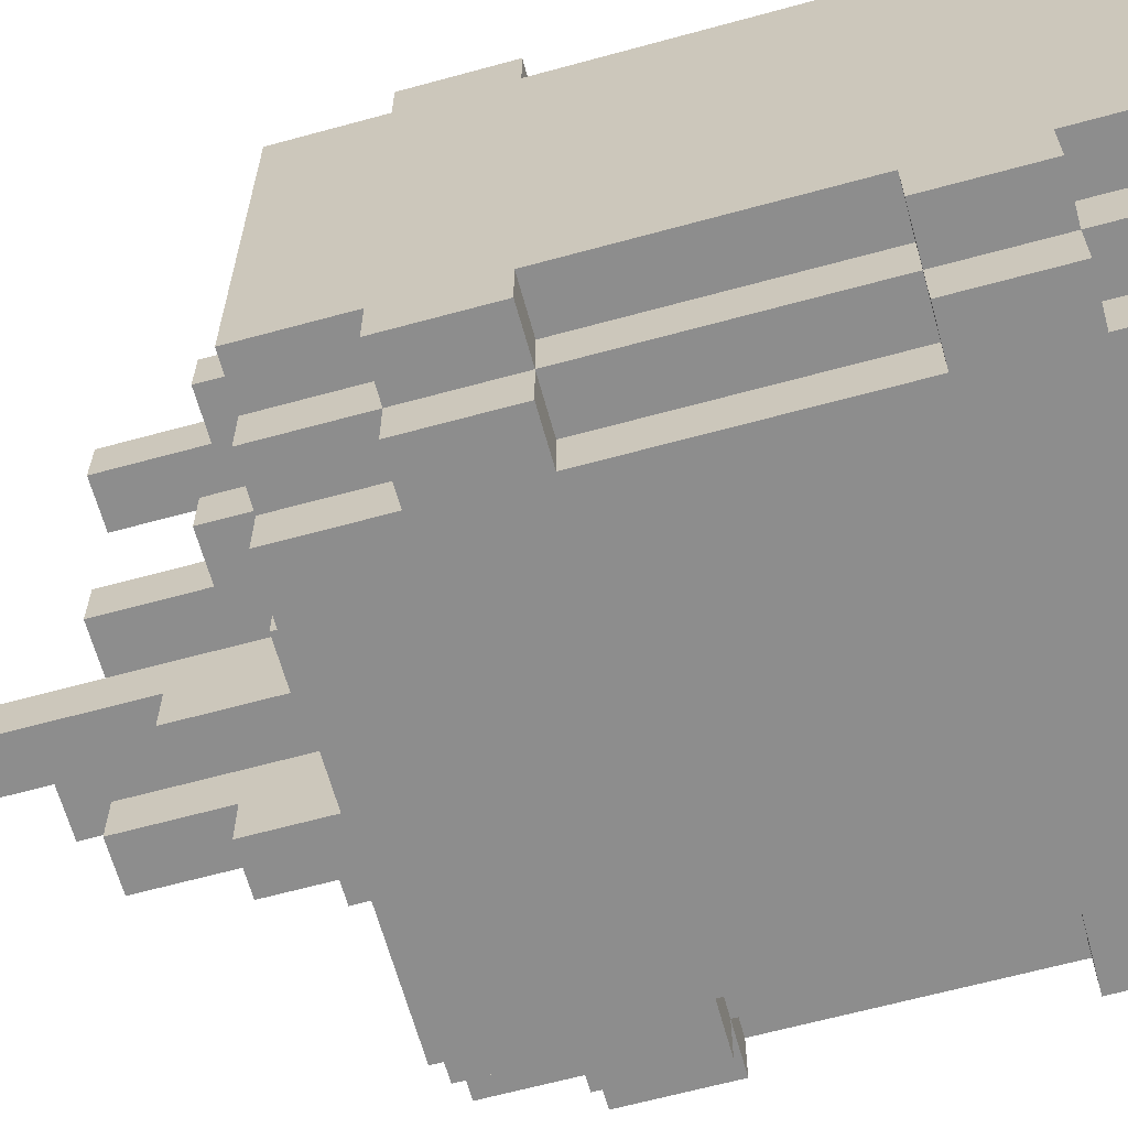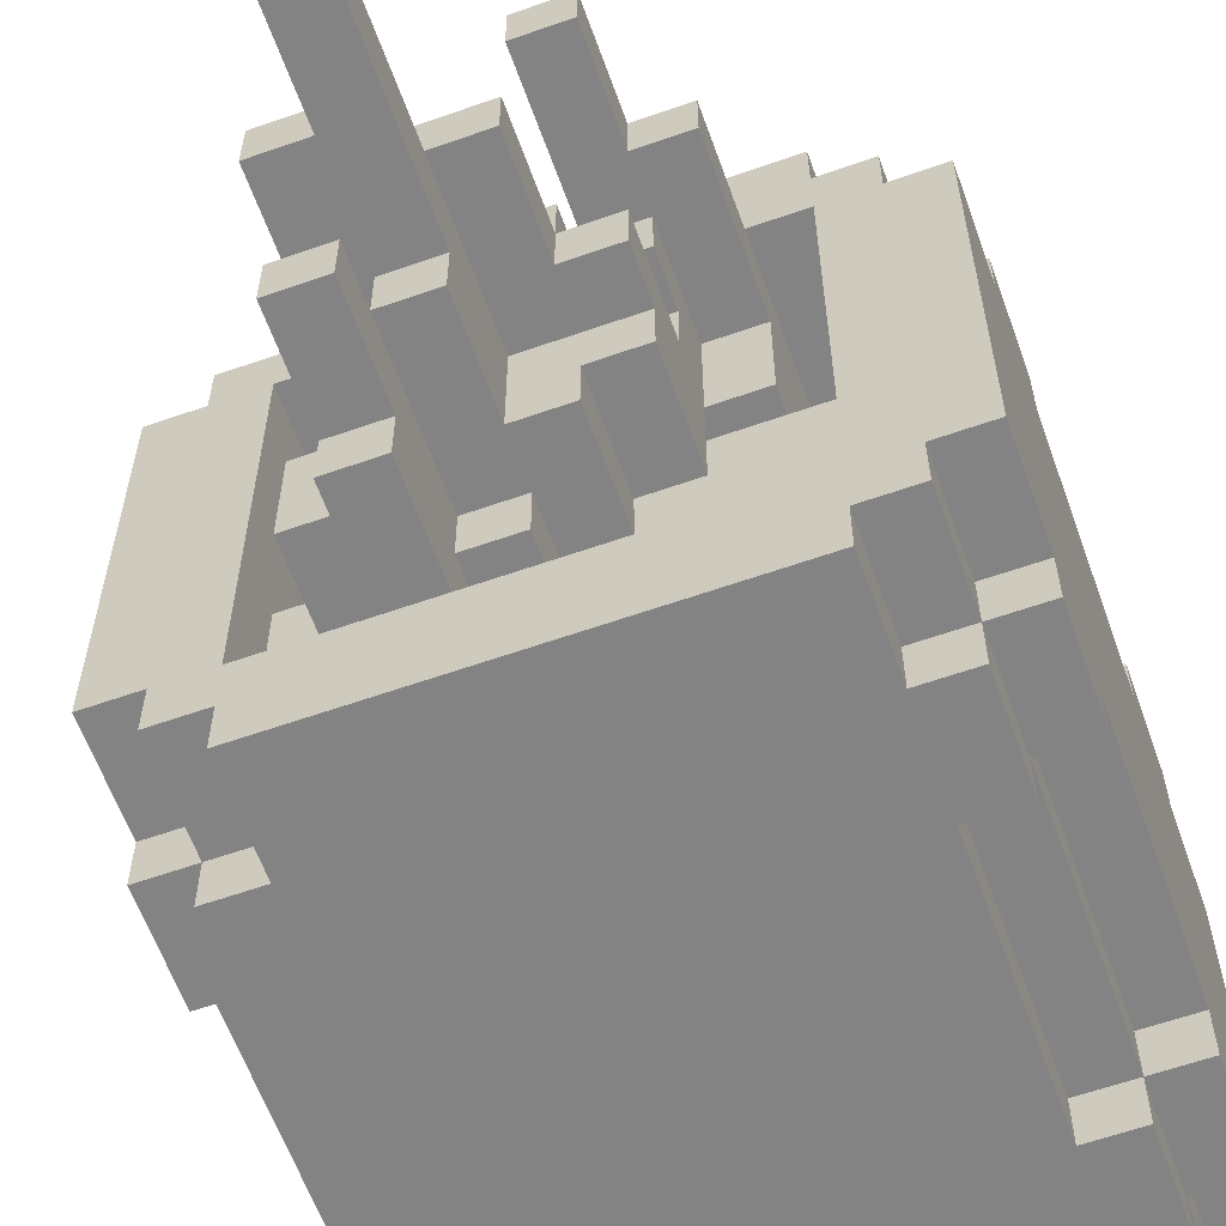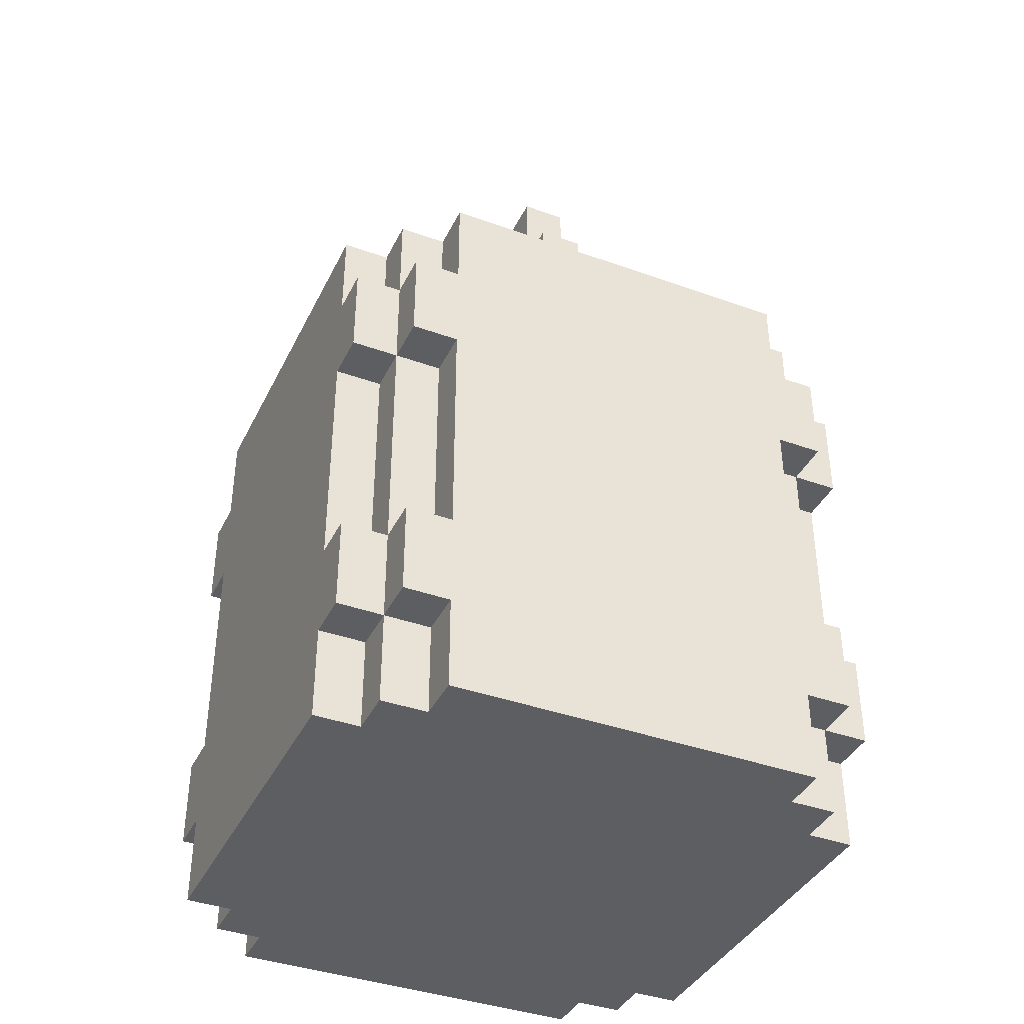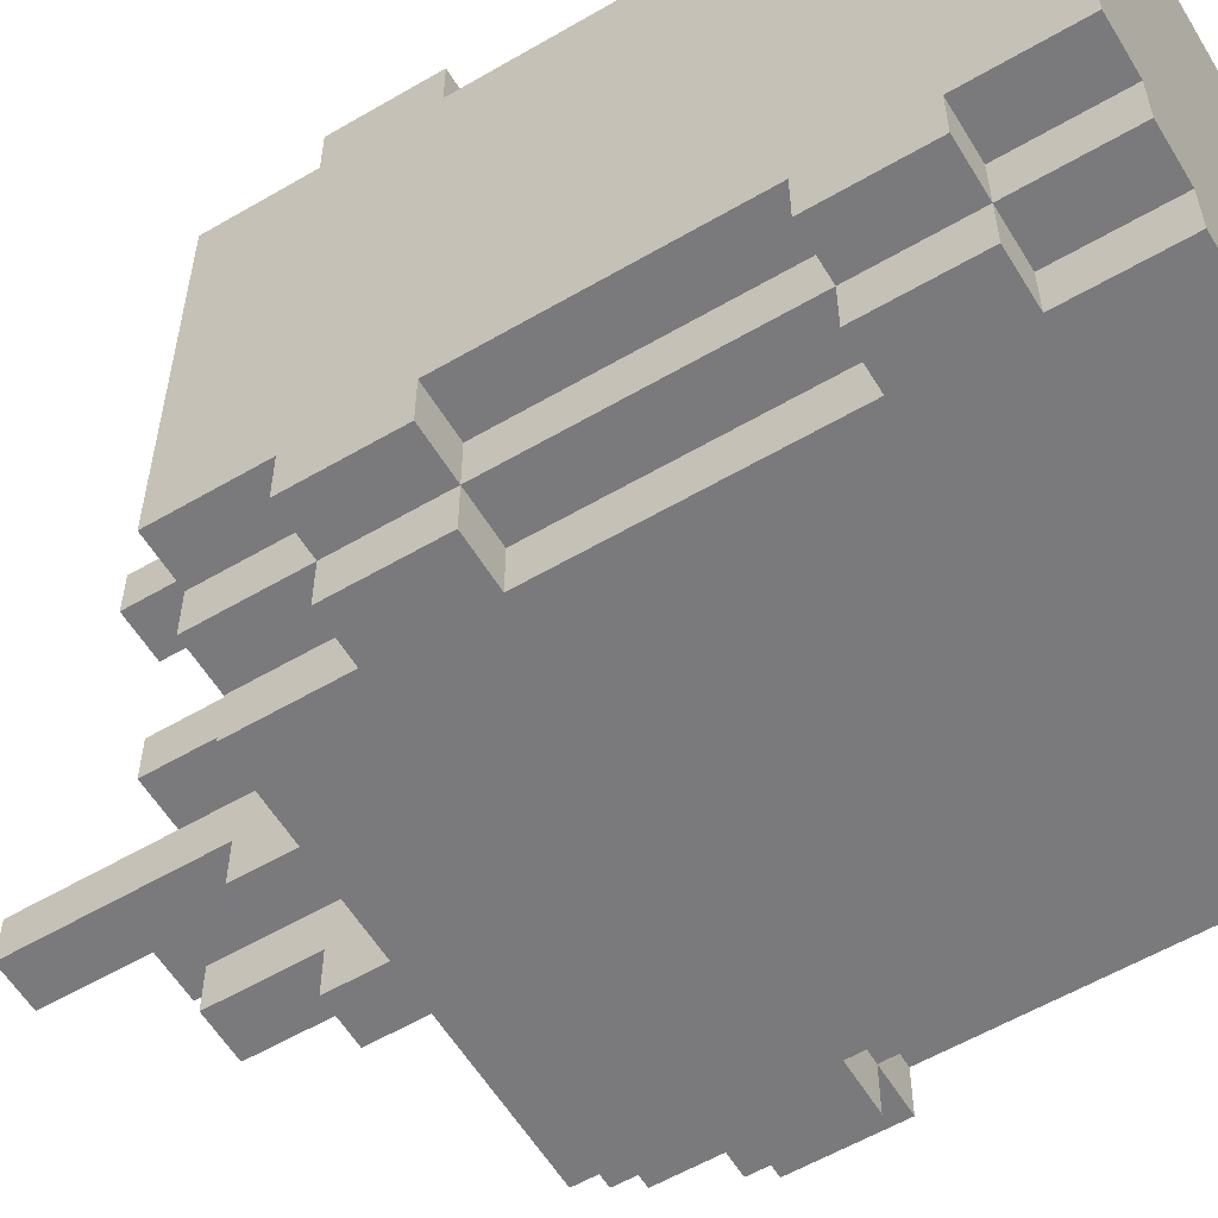
<metadata>
{"format":"obj","ext":"obj","renderer":"f3d","projection":"perspective","resolution":1024,"background":"white","views":[{"elev":-64.6,"azim":-74.6,"up":"+Z"},{"elev":-61.2,"azim":-160.3,"up":"+Z"},{"elev":-39.2,"azim":65.8,"up":"+Y"},{"elev":-58.2,"azim":-58.9,"up":"+Z"}]}
</metadata>
<code>
o Bonefire
v -0.3 0.1 0.25
v -0.3 0.1 -0.25
v -0.3 0.45 -0.25
v -0.3 0.55 -0.2
v -0.3 0.55 -0.25
v -0.3 0.65 -0.2
v -0.25 0.1 0.25
v -0.25 0 0.25
v -0.25 0.1 -0.25
v -0.25 0.1 0.3
v -0.25 0.2 0.25
v -0.25 0.2 0.2
v -0.25 0.45 -0.2
v -0.25 0.2 -0.2
v -0.25 0.65 0.2
v -0.2 0 0.25
v -0.2 -0 0.3
v -0.2 0 -0.25
v -0.2 0.1 -0.3
v -0.2 0.45 0.25
v -0.2 0.45 -0.25
v -0.2 0.2 -0.3
v -0.2 0.65 -0.25
v -0.15 0.55 0.05
v -0.15 0.5 -0.1
v -0.15 0.6 0.15
v -0.15 0.75 0.15
v -0.1 0.65 0.1
v -0.1 0.6 0.05
v -0.1 0.6 0
v -0.1 0.7 0.15
v -0.1 0.7 -0.05
v -0.1 0.75 0.2
v -0.05 0.7 0.1
v -0.05 0.7 -0.05
v -0.05 0.85 0
v 0 0.5 -0.2
v 0 0.65 -0.15
v 0 0.7 0
v 0 0.8 -0.1
v 0.05 0.55 0
v 0.05 0.55 0.1
v 0.05 0.6 0
v 0.05 0.85 -0.1
v 0.1 0.6 -0.05
v 0.2 0.6 -0.05
v 0.2 0.5 -0.05
v 0.2 0.5 -0.2
v 0.2 0.65 -0.2
v -0.2 0.5 -0.1
v -0.2 0.5 -0.2
v -0.2 0.65 0.2
v -0.05 0.6 0
v -0.05 0.6 -0.1
v 0 0.55 0.2
v 0 0.55 0.1
v 0 0.6 0.05
v 0 0.65 0.1
v 0 0.7 0.15
v 0 0.75 0.1
v 0.05 0.55 0.15
v 0.05 0.7 -0.1
v 0.05 0.7 0.05
v 0.05 0.9 -0.05
v 0.1 0.6 0.1
v 0.1 0.65 0.05
v 0.1 0.55 -0.15
v 0.1 0.7 0.05
v 0.1 0.7 -0.15
v 0.15 0.55 -0.2
v 0.15 0.5 -0.05
v 0.15 0.7 -0.05
v 0.2 0.1 0.25
v 0.2 0.1 -0.25
v 0.2 0.2 0.25
v 0.2 0.2 -0.25
v 0.2 0.2 -0.3
v 0.2 0.45 -0.25
v 0.2 0.65 0.25
v 0.2 0.65 -0.25
v 0.25 0 0.2
v 0.25 0.1 0.2
v 0.25 0.1 -0.2
v 0.25 0.1 0.3
v 0.25 0.2 0.3
v 0.25 0.1 -0.3
v 0.25 0.45 0.2
v 0.25 0.45 0.3
v 0.25 0.45 -0.3
v 0.25 0.55 -0.25
v 0.25 0.55 -0.3
v 0.25 0.65 0.25
v 0.25 0.65 -0.2
v 0.3 0.1 0.25
v 0.3 0.2 0.25
v 0.3 0.45 0.2
v 0.3 0.55 -0.25
v -0.25 0.2 0.3
v -0.25 0.55 0.3
v -0.25 0.45 0.3
v 0.2 -0 0.3
v 0.2 0.1 0.3
v 0.2 0.2 0.3
v 0.2 0.55 0.3
v 0.2 0.65 0.3
v 0.25 0.55 0.3
v -0.3 0.55 0.25
v -0.25 0.55 0.25
v -0.2 0.1 0.25
v -0.25 0.65 0.25
v -0.2 0.65 0.25
v 0.2 0 0.25
v 0.25 0.55 0.25
v 0.3 0.45 0.25
v 0.3 0.55 0.25
v -0.3 0.1 0.2
v -0.3 0 0.2
v -0.25 0.1 0.2
v -0.3 0.45 0.2
v -0.3 0.2 0.2
v -0.25 0.55 0.2
v -0.3 0.65 0.2
v -0.15 0.75 0.2
v -0.05 0.65 0.2
v -0.1 0.85 0.2
v 0.3 0.2 0.2
v 0.25 0.2 0.2
v 0.25 0.55 0.2
v 0.3 0.65 0.2
v -0.05 0.7 0.15
v -0.05 0.6 0.15
v 0 0.55 0.15
v 0.15 0.5 0.15
v 0.05 0.5 0.15
v 0.15 0.6 0.15
v 0 0.7 0.1
v 0 0.6 0.1
v -0.1 0.65 0.05
v -0.05 0.85 0.05
v 0 0.65 0.05
v 0.05 0.85 0.05
v -0.2 0.5 0
v -0.15 0.55 0
v -0.05 0.55 0
v 0 1 0
v 0.1 0.7 0
v 0.1 0.9 0
v 0.1 0.55 -0.05
v 0.05 0.6 -0.05
v 0.05 0.55 -0.05
v 0.15 0.6 -0.05
v 0.1 0.7 -0.05
v 0.05 0.55 -0.1
v 0 0.6 -0.1
v 0 0.55 -0.1
v 0.1 0.7 -0.1
v -0.2 0.65 -0.2
v 0.05 0.55 -0.2
v 0.15 0.5 -0.2
v -0.15 0.5 0.2
v -0.05 0.6 0.2
v 0 0.6 0.2
v 0.05 0.55 0.2
v 0.2 0.65 0.2
v -0.05 0.85 0.15
v 0.05 0.6 0.1
v 0 0.55 0.05
v -0.1 0.75 0
v 0.1 0.55 0
v -0.1 0.6 -0.05
v 0 0.8 -0.05
v 0 1 -0.05
v 0.05 0.8 -0.05
v 0.05 1 -0.05
v -0.15 0.55 -0.1
v -0.05 0.55 -0.1
v -0.05 0.7 -0.1
v 0 0.65 -0.1
v 0 0.7 -0.1
v 0.05 0.8 -0.1
v 0.15 0.5 -0.1
v 0.15 0.6 -0.1
v 0.05 0.55 -0.15
v 0.05 0.65 -0.15
v 0.05 0.75 -0.15
v 0.1 0.85 -0.15
v -0.25 0 -0.2
v -0.3 0.2 -0.2
v -0.25 0.55 -0.2
v 0.05 0.65 -0.2
v 0.1 0.65 -0.2
v 0.3 0.1 -0.2
v 0.25 0.2 -0.2
v 0.3 0.2 -0.2
v 0.3 0.55 -0.2
v -0.3 0.2 -0.25
v -0.25 0.55 -0.25
v -0.25 0.65 -0.25
v 0.2 0.55 -0.25
v 0.25 0.65 -0.25
v 0.3 0.1 -0.25
v 0.3 0.45 -0.25
v -0.25 0.1 -0.3
v -0.25 0.2 -0.3
v -0.2 0.45 -0.3
v -0.2 0.55 -0.3
v -0.25 0 0.2
v 0.25 0 0.25
v -0.3 0 -0.2
v 0.3 0 0.2
v 0.25 0 -0.2
v 0.3 0 -0.2
v -0.25 0 -0.25
v 0.2 0 -0.25
v 0.25 0 -0.25
v -0.2 0 -0.3
v 0.2 0 -0.3
v -0.2 0.1 0.3
v 0.3 0.1 0.2
v -0.25 0.1 -0.2
v -0.3 0.1 -0.2
v -0.2 0.1 -0.25
v 0.2 0.1 -0.3
v -0.25 0.45 0.25
v -0.2 0.45 0.3
v 0.2 0.45 0.25
v 0.2 0.45 0.3
v -0.3 0.45 0.25
v -0.25 0.45 0.2
v -0.3 0.45 -0.2
v 0.25 0.45 -0.25
v 0.3 0.45 -0.2
v 0.25 0.45 -0.2
v -0.25 0.45 -0.3
v 0.2 0.45 -0.3
v 0.1 0.6 0
v 0.05 0.6 -0.1
v -0.2 0.2 0.3
v -0.2 0.2 0.25
v -0.3 0.2 0.25
v 0.3 0.2 -0.25
v -0.2 0.2 -0.25
v 0.25 0.2 -0.3
v 0.05 0.5 0.2
v 0.2 0.5 0.2
v -0.2 0.5 0.2
v -0.15 0.5 0
v -0.15 0.5 -0.15
v 0 0.5 -0.15
v 0.2 0.5 -0.1
v -0.2 0.55 0.3
v -0.2 0.55 0.25
v 0.2 0.55 0.25
v -0.3 0.55 0.2
v 0.3 0.55 0.2
v -0.15 0.55 -0.15
v 0 0.55 -0.2
v 0.15 0.55 -0.15
v 0.1 0.55 -0.2
v 0.25 0.55 -0.2
v -0.2 0.55 -0.25
v -0.25 0.55 -0.3
v 0.2 0.55 -0.3
v -0.1 0.6 0.15
v -0.15 0.6 0.05
v -0.2 0.6 0
v -0.05 0.6 -0.05
v -0.2 0.6 -0.1
v 0.2 0.6 -0.1
v -0.2 0.65 0.3
v -0.15 0.65 0.2
v 0.25 0.65 0.2
v -0.05 0.65 0.1
v -0.05 0.65 0.05
v 0.1 0.65 0.1
v 0.05 0.65 -0.1
v -0.25 0.65 -0.2
v 0.3 0.65 -0.2
v -0.2 0.65 -0.3
v 0.2 0.65 -0.3
v -0.1 0.7 0.1
v 0.05 0.7 0
v -0.1 0.7 0
v 0.05 0.7 -0.05
v 0.15 0.7 -0.15
v -0.1 0.75 0.15
v -0.05 0.75 0.1
v 0 0.75 0.05
v -0.1 0.75 0.05
v -0.05 0.75 0
v 0.1 0.75 -0.15
v 0.05 0.75 -0.2
v 0.1 0.75 -0.2
v -0.05 0.85 0.2
v -0.1 0.85 0.15
v 0 0.85 0
v 0.05 0.85 0
v 0.1 0.85 -0.1
v 0.05 0.85 -0.15
v 0.05 0.9 0
v 0.1 0.9 -0.05
v 0.05 1 0
v 0.25 0.1 0.25
v 0 0.6 0.15
v -0.25 0.45 -0.25
v 0.25 0.1 -0.25
v 0.25 0.45 0.25
v 0.25 0.2 0.25
v -0.25 0.2 -0.25
v 0.25 0.2 -0.25
v 0 0.55 -0.15
v -0.05 0.75 0.05
f 116 209 117
f 221 209 116
f 240 116 1
f 240 2 221
f 240 221 116
f 120 2 240
f 188 2 120
f 196 2 188
f 119 188 120
f 230 188 119
f 107 119 228
f 107 3 230
f 107 230 119
f 254 3 107
f 4 3 254
f 5 3 4
f 122 4 254
f 6 4 122
f 7 207 8
f 118 207 7
f 220 213 187
f 9 213 220
f 98 7 10
f 11 7 98
f 309 203 9
f 204 203 309
f 224 12 11
f 229 12 224
f 13 309 14
f 305 309 13
f 99 224 100
f 108 224 99
f 197 234 305
f 262 234 197
f 110 121 108
f 15 121 110
f 277 197 189
f 198 197 277
f 218 16 17
f 109 16 218
f 222 216 18
f 19 216 222
f 225 239 238
f 20 239 225
f 21 22 242
f 205 22 21
f 270 252 251
f 111 252 270
f 23 206 261
f 279 206 23
f 24 247 160
f 143 247 24
f 175 248 25
f 256 248 175
f 26 24 160
f 265 24 26
f 271 26 160
f 123 26 271
f 27 26 123
f 28 29 264
f 28 170 30
f 28 30 29
f 138 170 28
f 31 28 264
f 281 28 31
f 283 170 138
f 32 170 283
f 289 283 138
f 168 283 289
f 125 286 33
f 295 286 125
f 34 274 273
f 35 54 267
f 177 54 35
f 287 274 34
f 312 274 287
f 139 290 312
f 36 290 139
f 311 37 249
f 257 37 311
f 154 311 155
f 178 311 154
f 38 311 178
f 171 179 39
f 40 179 171
f 296 171 39
f 145 171 296
f 172 171 145
f 166 41 42
f 43 41 166
f 149 153 150
f 237 153 149
f 184 158 183
f 190 158 184
f 185 184 276
f 185 190 184
f 292 190 185
f 180 185 276
f 44 185 180
f 299 185 44
f 236 148 169
f 45 148 236
f 46 47 245
f 269 48 250
f 164 46 245
f 164 269 46
f 49 48 269
f 49 269 164
f 246 142 266
f 50 51 268
f 246 266 52
f 266 268 52
f 268 51 157
f 52 268 157
f 144 176 53
f 53 176 54
f 161 131 124
f 124 131 130
f 124 130 294
f 294 130 165
f 55 132 162
f 162 132 304
f 56 167 137
f 137 167 57
f 304 137 58
f 304 58 59
f 58 140 59
f 59 140 136
f 136 140 60
f 60 140 288
f 244 134 163
f 163 134 61
f 284 62 173
f 173 62 180
f 63 282 141
f 141 282 297
f 300 64 302
f 302 64 174
f 65 45 275
f 275 45 66
f 67 259 191
f 66 45 68
f 68 45 146
f 146 45 152
f 67 191 69
f 156 69 291
f 69 191 291
f 291 191 293
f 156 291 298
f 298 291 186
f 146 152 147
f 147 152 301
f 181 159 258
f 258 159 70
f 133 71 135
f 135 71 151
f 181 258 182
f 151 182 72
f 182 258 285
f 72 182 285
f 101 112 102
f 102 112 73
f 214 217 74
f 74 217 223
f 103 75 227
f 227 75 226
f 76 77 78
f 78 77 235
f 104 253 105
f 105 253 79
f 199 263 80
f 80 263 280
f 208 81 303
f 303 81 82
f 211 215 83
f 83 215 306
f 84 303 85
f 85 303 308
f 306 86 310
f 310 86 243
f 308 127 307
f 307 127 87
f 193 310 233
f 233 310 231
f 88 307 106
f 106 307 113
f 231 89 90
f 90 89 91
f 113 128 92
f 92 128 272
f 260 90 93
f 93 90 200
f 210 212 219
f 219 212 192
f 94 219 95
f 192 201 95
f 219 192 95
f 95 201 126
f 126 201 194
f 194 201 241
f 126 194 96
f 96 194 232
f 114 96 115
f 232 202 115
f 96 232 115
f 115 202 255
f 255 202 195
f 195 202 97
f 255 195 129
f 129 195 278
f 218 98 10
f 238 98 218
f 225 99 100
f 251 99 225
f 101 238 218
f 101 270 251
f 101 251 225
f 101 225 238
f 101 218 17
f 102 270 101
f 103 270 102
f 227 270 103
f 104 270 227
f 105 270 104
f 84 103 102
f 85 103 84
f 88 104 227
f 106 104 88
f 7 240 1
f 11 240 7
f 224 107 228
f 108 107 224
f 16 7 8
f 109 7 16
f 239 224 11
f 20 224 239
f 252 110 108
f 111 110 252
f 208 73 112
f 303 73 208
f 308 226 75
f 307 226 308
f 113 79 253
f 92 79 113
f 94 308 303
f 95 308 94
f 114 113 307
f 115 113 114
f 207 116 117
f 118 116 207
f 12 119 120
f 229 119 12
f 121 122 254
f 15 122 121
f 33 123 271
f 124 33 271
f 124 125 33
f 294 125 124
f 210 82 81
f 219 82 210
f 126 87 127
f 96 87 126
f 255 272 128
f 129 272 255
f 304 130 131
f 59 130 304
f 61 304 132
f 133 61 134
f 135 304 61
f 135 61 133
f 136 287 34
f 60 287 136
f 65 58 137
f 275 58 65
f 274 289 138
f 312 289 274
f 288 139 312
f 63 288 140
f 141 139 288
f 141 288 63
f 66 63 140
f 68 63 66
f 247 266 142
f 143 266 247
f 30 266 143
f 144 30 143
f 53 30 144
f 297 145 296
f 300 145 297
f 302 145 300
f 146 297 282
f 146 300 297
f 147 300 146
f 148 149 150
f 45 149 148
f 151 152 45
f 72 152 151
f 47 151 71
f 46 151 47
f 153 154 155
f 237 154 153
f 156 44 180
f 156 180 62
f 298 44 156
f 37 157 51
f 257 157 37
f 158 157 257
f 190 157 158
f 70 191 259
f 48 70 159
f 49 191 70
f 49 70 48
f 246 52 160
f 160 52 271
f 161 124 162
f 55 162 163
f 244 163 245
f 162 124 164
f 245 163 164
f 163 162 164
f 26 27 264
f 264 27 31
f 31 27 286
f 286 295 130
f 31 286 130
f 130 295 165
f 28 281 273
f 273 281 34
f 56 137 42
f 42 137 166
f 24 265 29
f 24 29 167
f 167 29 57
f 283 168 290
f 283 290 39
f 290 36 39
f 39 36 296
f 41 43 169
f 169 43 236
f 170 32 267
f 267 32 35
f 171 172 173
f 173 172 64
f 64 172 174
f 284 173 152
f 173 64 152
f 152 64 301
f 50 268 25
f 25 268 175
f 175 268 176
f 176 268 54
f 54 177 154
f 154 177 178
f 178 177 179
f 179 40 276
f 178 179 276
f 276 40 180
f 181 182 250
f 250 182 269
f 248 256 249
f 249 256 311
f 311 38 183
f 183 38 184
f 185 299 291
f 291 299 186
f 67 69 258
f 258 69 285
f 209 221 187
f 187 221 220
f 188 230 14
f 14 230 13
f 4 6 189
f 189 6 277
f 190 292 191
f 191 292 293
f 211 83 212
f 212 83 192
f 193 233 194
f 194 233 232
f 260 93 195
f 195 93 278
f 2 196 9
f 9 196 309
f 3 5 305
f 305 5 197
f 213 9 18
f 18 9 222
f 309 305 242
f 242 305 21
f 197 198 261
f 261 198 23
f 214 74 215
f 215 74 306
f 76 78 310
f 310 78 231
f 199 80 90
f 90 80 200
f 306 310 201
f 201 310 241
f 231 90 202
f 202 90 97
f 203 204 19
f 19 204 22
f 234 262 205
f 205 262 206
f 19 22 217
f 206 279 217
f 205 206 217
f 22 205 217
f 216 19 217
f 217 279 223
f 223 279 77
f 77 279 235
f 235 279 263
f 263 279 280
f 223 77 86
f 86 77 243
f 235 263 89
f 89 263 91
f 16 101 17
f 112 101 16
f 207 16 8
f 207 208 112
f 207 112 16
f 81 208 207
f 209 207 117
f 209 210 81
f 209 81 207
f 187 210 209
f 211 210 187
f 212 210 211
f 213 211 187
f 18 211 213
f 214 211 18
f 215 211 214
f 216 214 18
f 217 214 216
f 7 218 10
f 109 218 7
f 73 84 102
f 303 84 73
f 116 7 1
f 118 7 116
f 82 94 303
f 219 94 82
f 2 220 221
f 9 220 2
f 306 192 83
f 201 192 306
f 203 222 9
f 19 222 203
f 223 306 74
f 86 306 223
f 224 225 100
f 20 225 224
f 226 88 227
f 307 88 226
f 119 224 228
f 229 224 119
f 87 114 307
f 96 114 87
f 3 13 230
f 305 13 3
f 231 232 233
f 202 232 231
f 234 21 305
f 205 21 234
f 235 231 78
f 89 231 235
f 57 166 137
f 30 57 29
f 53 57 30
f 43 166 57
f 43 57 53
f 149 236 43
f 149 43 53
f 45 236 149
f 54 149 53
f 154 149 54
f 237 149 154
f 98 238 11
f 11 238 239
f 103 85 75
f 75 85 308
f 240 11 120
f 120 11 12
f 308 95 127
f 127 95 126
f 188 14 196
f 196 14 309
f 193 194 310
f 310 194 241
f 309 242 204
f 204 242 22
f 76 310 77
f 77 310 243
f 244 245 134
f 134 245 133
f 246 160 142
f 142 160 247
f 133 245 71
f 71 245 47
f 50 25 248
f 50 248 51
f 248 249 51
f 51 249 37
f 181 250 159
f 159 250 48
f 99 251 108
f 108 251 252
f 104 106 253
f 253 106 113
f 107 108 254
f 254 108 121
f 113 115 128
f 128 115 255
f 55 163 132
f 132 163 61
f 56 42 167
f 24 167 143
f 143 167 144
f 167 42 41
f 144 167 41
f 144 41 150
f 41 169 150
f 150 169 148
f 144 150 176
f 176 150 155
f 155 150 153
f 175 176 256
f 176 155 256
f 256 155 311
f 311 183 257
f 257 183 158
f 67 258 259
f 259 258 70
f 4 189 5
f 5 189 197
f 260 195 90
f 90 195 97
f 197 261 262
f 262 261 206
f 199 90 263
f 263 90 91
f 161 162 131
f 131 162 304
f 304 135 137
f 137 135 65
f 26 264 265
f 265 264 29
f 266 30 170
f 65 135 45
f 45 135 151
f 170 267 268
f 266 170 268
f 268 267 54
f 151 46 182
f 182 46 269
f 270 105 111
f 111 105 79
f 110 111 15
f 79 92 15
f 111 79 15
f 15 92 52
f 52 92 271
f 271 92 124
f 124 92 164
f 164 92 272
f 28 273 138
f 138 273 274
f 58 275 140
f 140 275 66
f 178 276 38
f 38 276 184
f 122 15 6
f 15 52 6
f 6 52 277
f 277 52 157
f 272 129 49
f 164 272 49
f 49 129 93
f 93 129 278
f 157 190 198
f 190 191 198
f 49 93 198
f 191 49 198
f 277 157 198
f 198 93 23
f 23 93 80
f 80 93 200
f 23 80 279
f 279 80 280
f 31 130 281
f 130 59 281
f 281 59 34
f 34 59 136
f 63 68 282
f 282 68 146
f 283 39 32
f 32 39 35
f 35 39 177
f 177 39 179
f 284 152 62
f 152 72 62
f 62 72 156
f 156 72 69
f 69 72 285
f 123 33 27
f 27 33 286
f 287 60 312
f 312 60 288
f 289 312 168
f 168 312 290
f 185 291 292
f 292 291 293
f 171 173 40
f 40 173 180
f 125 294 295
f 295 294 165
f 139 141 36
f 36 141 296
f 296 141 297
f 44 298 299
f 299 298 186
f 300 147 64
f 64 147 301
f 145 302 172
f 172 302 174

</code>
